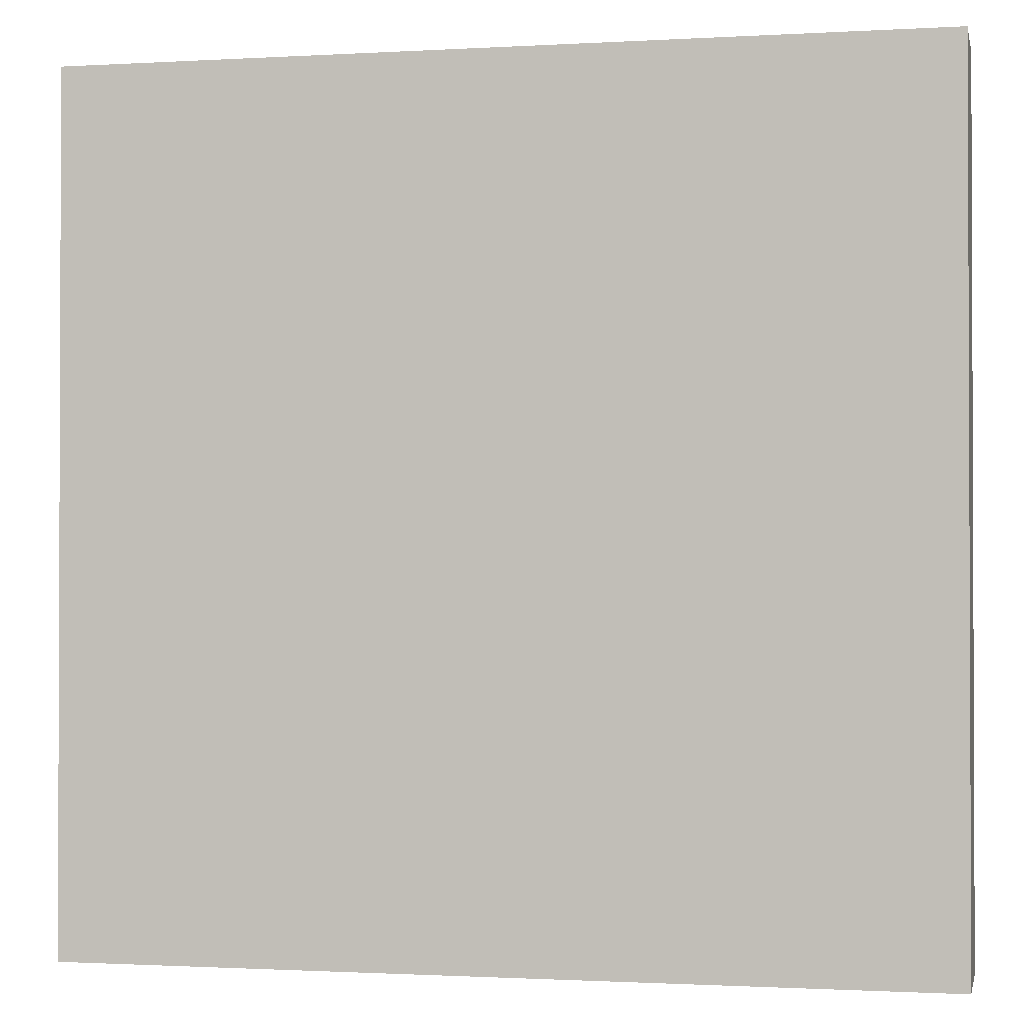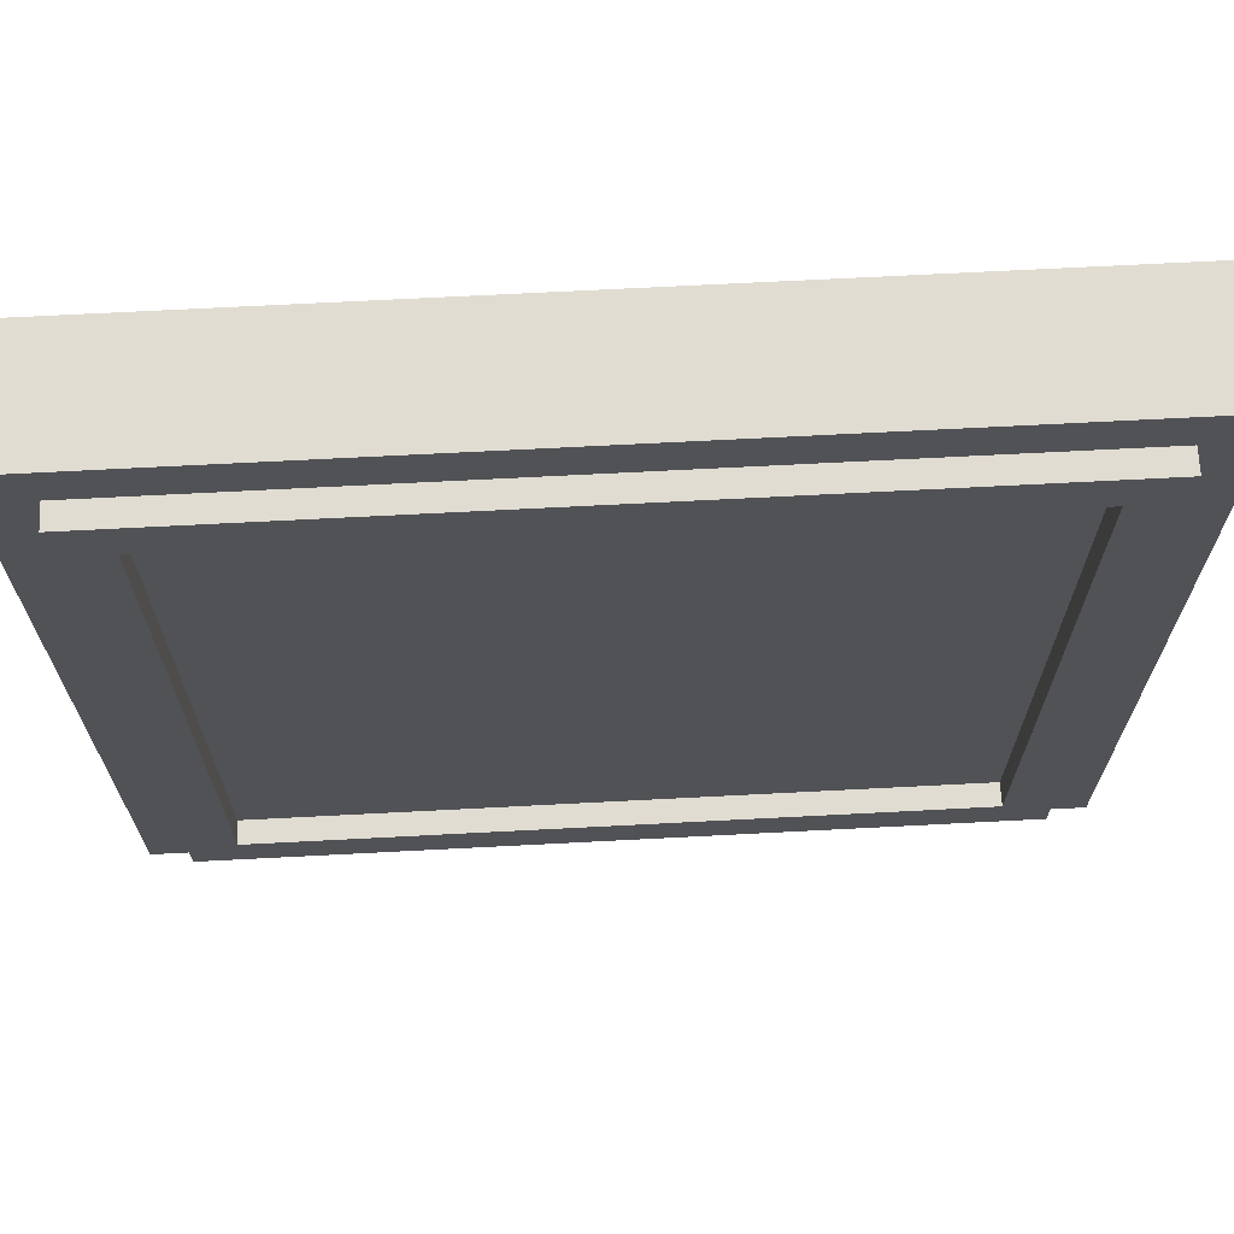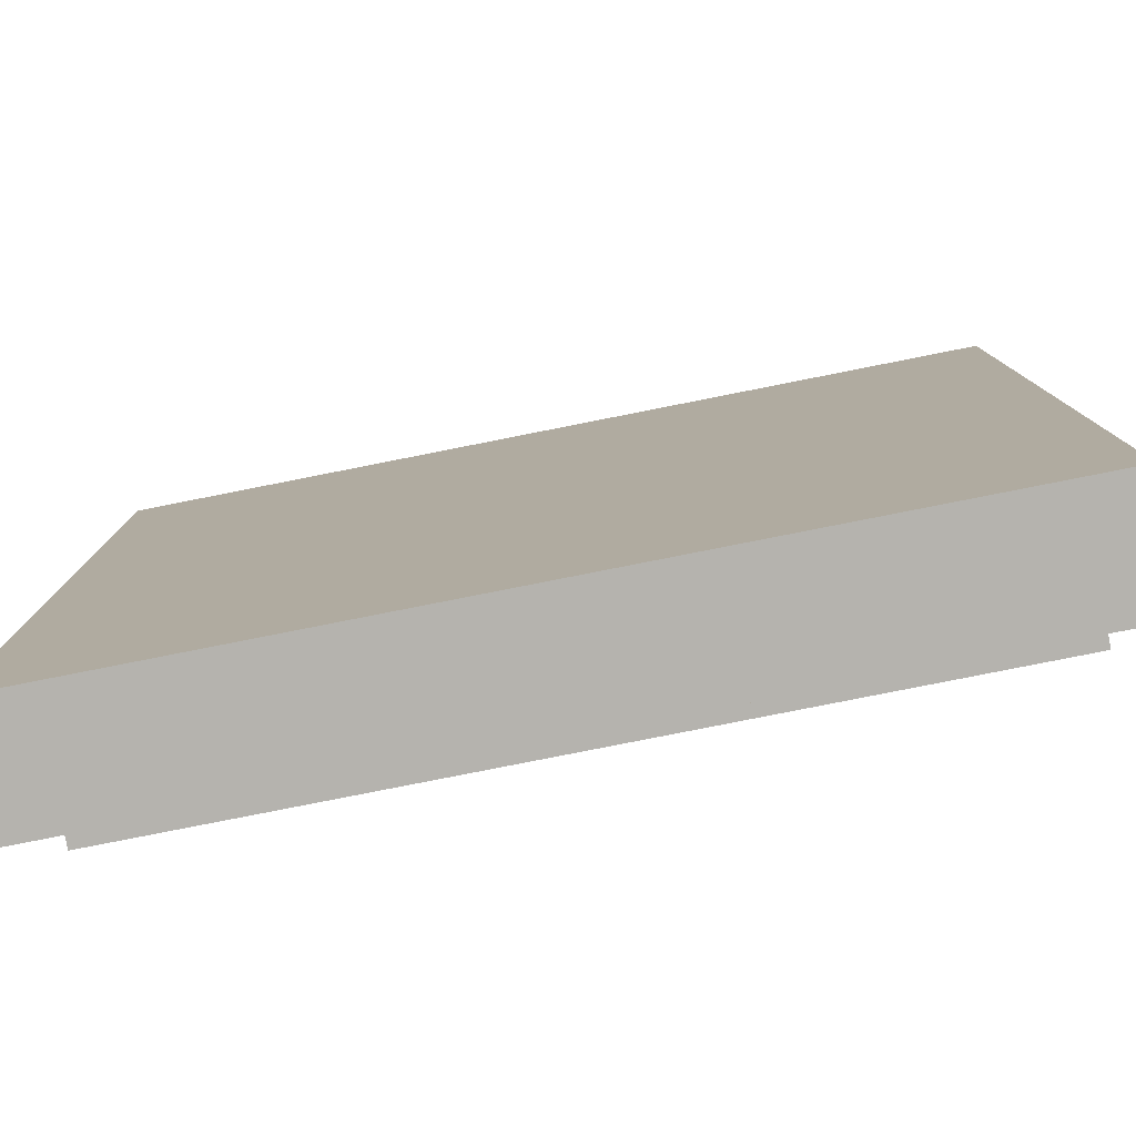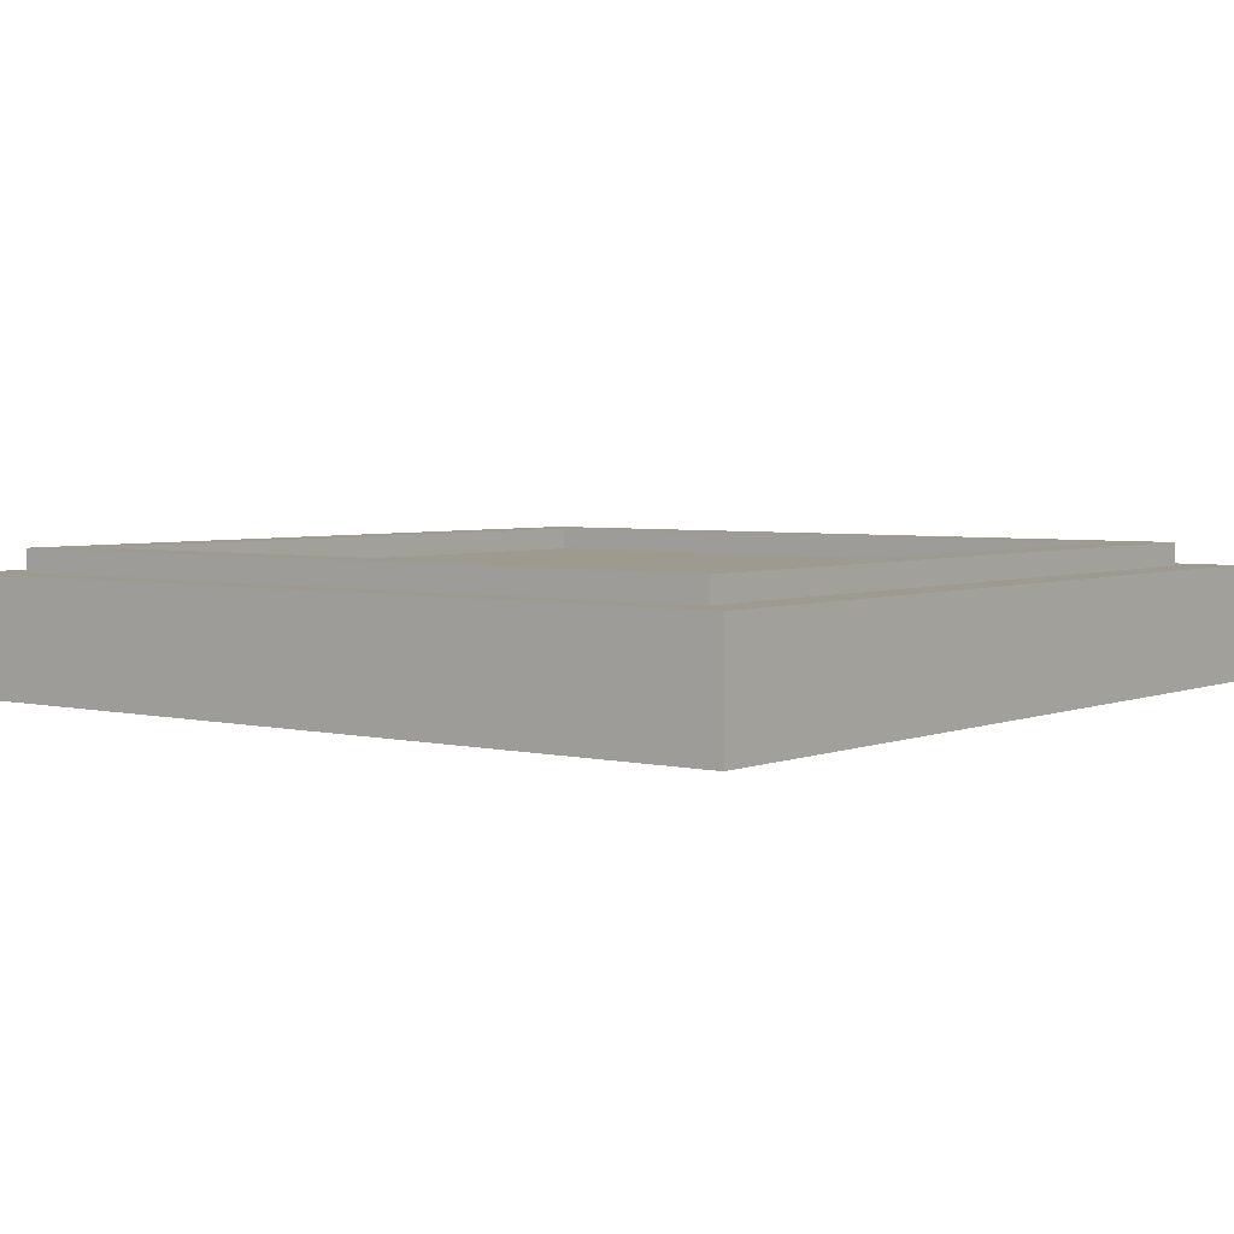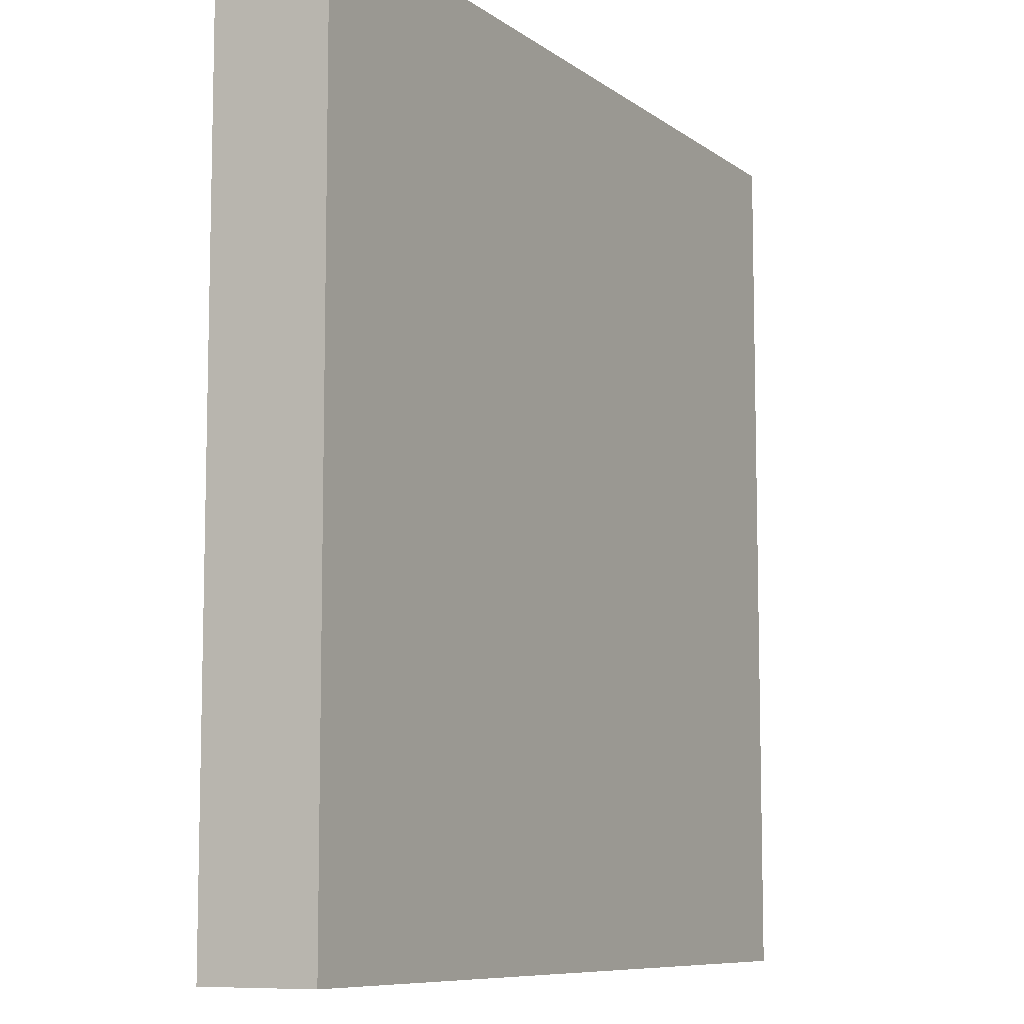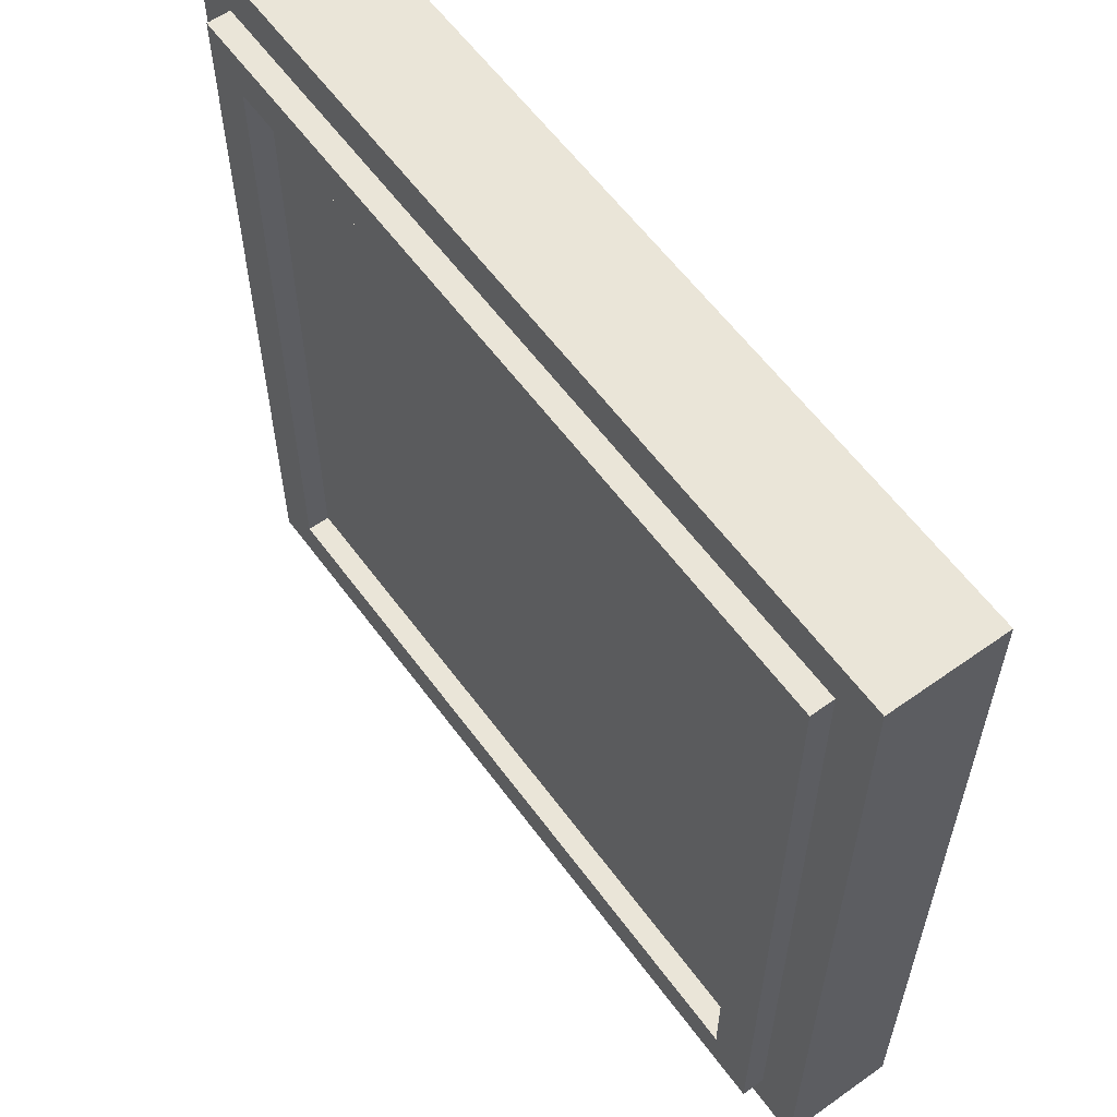
<metadata>
{"format":"obj","ext":"obj","renderer":"f3d","projection":"perspective","resolution":1024,"background":"white","views":[{"elev":-1.2,"azim":12.1,"up":"+Z"},{"elev":69.0,"azim":177.0,"up":"+Z"},{"elev":-80.0,"azim":11.2,"up":"+Z"},{"elev":3.9,"azim":-142.1,"up":"+Y"},{"elev":-8.6,"azim":-61.1,"up":"+Z"},{"elev":59.6,"azim":-126.1,"up":"+Z"}]}
</metadata>
<code>
o
v 0 2 0
v 0 2 -0.1
v 0 2 -3.7
v 0 2 -3.8
v 0 2.1 -0.1
v 0 2.1 -3.7
v 0 2.4 -0.1
v 0 2.4 -3.7
v 0 2.5 0
v 0 2.5 -0.1
v 0 2.5 -3.7
v 0 2.5 -3.8
v 0.2 2.5 -0.2
v 0.2 2.5 -3.6
v 0.2 2.6 -0.2
v 0.2 2.6 -3.6
v 3.4 2.5 -0.4
v 3.4 2.5 -3.4
v 3.4 2.6 -0.4
v 3.4 2.6 -3.4
v 0.4 2.5 -0.4
v 0.4 2.5 -3.4
v 0.4 2.6 -0.4
v 0.4 2.6 -3.4
v 3.6 2.5 -0.2
v 3.6 2.5 -3.6
v 3.6 2.6 -0.2
v 3.6 2.6 -3.6
v 3.8 2 0
v 3.8 2 -0.1
v 3.8 2 -3.7
v 3.8 2 -3.8
v 3.8 2.1 -0.1
v 3.8 2.1 -3.7
v 3.8 2.4 -0.1
v 3.8 2.4 -3.7
v 3.8 2.5 0
v 3.8 2.5 -0.1
v 3.8 2.5 -3.7
v 3.8 2.5 -3.8
v 0 2 0
v 0 2.5 0
v 0.1 2 0
v 0.1 2.1 0
v 0.1 2.4 0
v 0.1 2.5 0
v 3.7 2 0
v 3.7 2.1 0
v 3.7 2.4 0
v 3.7 2.5 0
v 3.8 2 0
v 3.8 2.5 0
v 0.2 2.5 -0.2
v 0.2 2.6 -0.2
v 3.6 2.5 -0.2
v 3.6 2.6 -0.2
v 0.4 2.5 -3.4
v 0.4 2.6 -3.4
v 3.4 2.5 -3.4
v 3.4 2.6 -3.4
v 0.4 2.5 -0.4
v 0.4 2.6 -0.4
v 3.4 2.5 -0.4
v 3.4 2.6 -0.4
v 0.2 2.5 -3.6
v 0.2 2.6 -3.6
v 3.6 2.5 -3.6
v 3.6 2.6 -3.6
v 0 2 -3.8
v 0 2.5 -3.8
v 0.1 2 -3.8
v 0.1 2.1 -3.8
v 0.1 2.4 -3.8
v 0.1 2.5 -3.8
v 3.7 2 -3.8
v 3.7 2.1 -3.8
v 3.7 2.4 -3.8
v 3.7 2.5 -3.8
v 3.8 2 -3.8
v 3.8 2.5 -3.8
v 0 2 0
v 0.1 2 0
v 3.7 2 0
v 3.8 2 0
v 0 2 -0.1
v 0.1 2 -0.1
v 3.7 2 -0.1
v 3.8 2 -0.1
v 0 2 -3.7
v 0.1 2 -3.7
v 3.7 2 -3.7
v 3.8 2 -3.7
v 0 2 -3.8
v 0.1 2 -3.8
v 3.7 2 -3.8
v 3.8 2 -3.8
v 0 2.5 0
v 0.1 2.5 0
v 3.7 2.5 0
v 3.8 2.5 0
v 0 2.5 -0.1
v 0.1 2.5 -0.1
v 0.2 2.5 -0.1
v 3.6 2.5 -0.1
v 3.7 2.5 -0.1
v 3.8 2.5 -0.1
v 0.1 2.5 -0.2
v 0.2 2.5 -0.2
v 3.6 2.5 -0.2
v 3.7 2.5 -0.2
v 0.4 2.5 -0.4
v 3.4 2.5 -0.4
v 0.4 2.5 -3.4
v 3.4 2.5 -3.4
v 0.1 2.5 -3.6
v 0.2 2.5 -3.6
v 3.6 2.5 -3.6
v 3.7 2.5 -3.6
v 0 2.5 -3.7
v 0.1 2.5 -3.7
v 0.2 2.5 -3.7
v 3.6 2.5 -3.7
v 3.7 2.5 -3.7
v 3.8 2.5 -3.7
v 0 2.5 -3.8
v 0.1 2.5 -3.8
v 3.7 2.5 -3.8
v 3.8 2.5 -3.8
v 0.2 2.6 -0.2
v 3.6 2.6 -0.2
v 0.3 2.6 -0.3
v 3.5 2.6 -0.3
v 0.4 2.6 -0.4
v 3.4 2.6 -0.4
v 0.4 2.6 -3.4
v 3.4 2.6 -3.4
v 0.3 2.6 -3.5
v 3.5 2.6 -3.5
v 0.2 2.6 -3.6
v 3.6 2.6 -3.6
f 5 2 1
f 5 3 2
f 6 4 3
f 6 3 5
f 7 5 1
f 7 6 5
f 8 4 6
f 8 6 7
f 9 7 1
f 10 8 7
f 10 7 9
f 11 4 8
f 11 8 10
f 12 4 11
f 15 14 13
f 16 14 15
f 19 18 17
f 20 18 19
f 21 22 23
f 23 22 24
f 25 26 27
f 27 26 28
f 29 30 33
f 30 31 33
f 31 32 34
f 33 31 34
f 29 33 35
f 33 34 35
f 34 32 36
f 35 34 36
f 29 35 37
f 35 36 38
f 37 35 38
f 36 32 39
f 38 36 39
f 39 32 40
f 43 42 41
f 44 42 43
f 45 42 44
f 46 42 45
f 47 44 43
f 48 45 44
f 48 44 47
f 49 46 45
f 49 45 48
f 50 46 49
f 51 48 47
f 51 49 48
f 51 50 49
f 52 50 51
f 55 54 53
f 56 54 55
f 59 58 57
f 60 58 59
f 61 62 63
f 63 62 64
f 65 66 67
f 67 66 68
f 69 70 71
f 71 70 72
f 72 70 73
f 73 70 74
f 71 72 75
f 72 73 76
f 75 72 76
f 73 74 77
f 76 73 77
f 77 74 78
f 75 76 79
f 76 77 79
f 77 78 79
f 79 78 80
f 85 82 81
f 86 83 82
f 86 82 85
f 87 84 83
f 87 83 86
f 88 84 87
f 89 86 85
f 89 87 86
f 89 88 87
f 90 88 89
f 91 88 90
f 92 88 91
f 93 90 89
f 94 91 90
f 94 90 93
f 95 92 91
f 95 91 94
f 96 92 95
f 97 98 101
f 98 99 102
f 101 98 102
f 102 99 103
f 103 99 104
f 99 100 105
f 104 99 105
f 105 100 106
f 101 102 107
f 102 103 107
f 103 104 108
f 107 103 108
f 104 105 109
f 108 104 109
f 105 106 110
f 109 105 110
f 111 112 113
f 113 112 114
f 101 107 115
f 107 108 115
f 115 108 116
f 109 110 117
f 110 106 118
f 117 110 118
f 101 115 119
f 115 116 120
f 119 115 120
f 116 117 121
f 120 116 121
f 117 118 122
f 121 117 122
f 118 106 123
f 122 118 123
f 123 106 124
f 119 120 125
f 121 122 126
f 125 120 126
f 120 121 126
f 122 123 126
f 123 124 127
f 126 123 127
f 127 124 128
f 129 130 131
f 131 130 132
f 131 132 133
f 133 132 134
f 131 133 135
f 134 132 136
f 129 131 137
f 135 136 137
f 131 135 137
f 136 132 138
f 137 136 138
f 132 130 138
f 129 137 139
f 137 138 139
f 138 130 140
f 139 138 140

</code>
